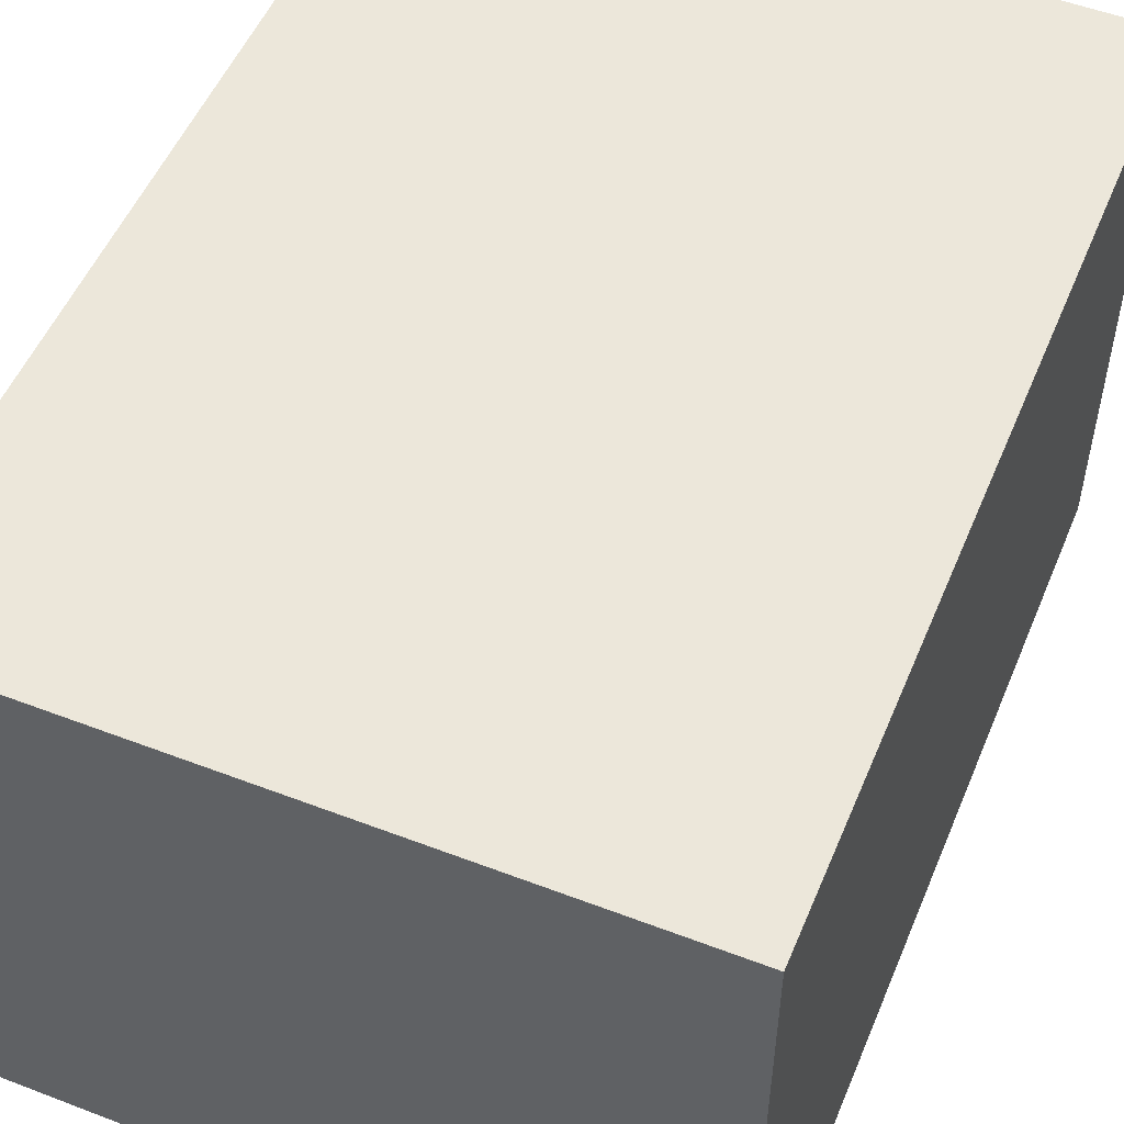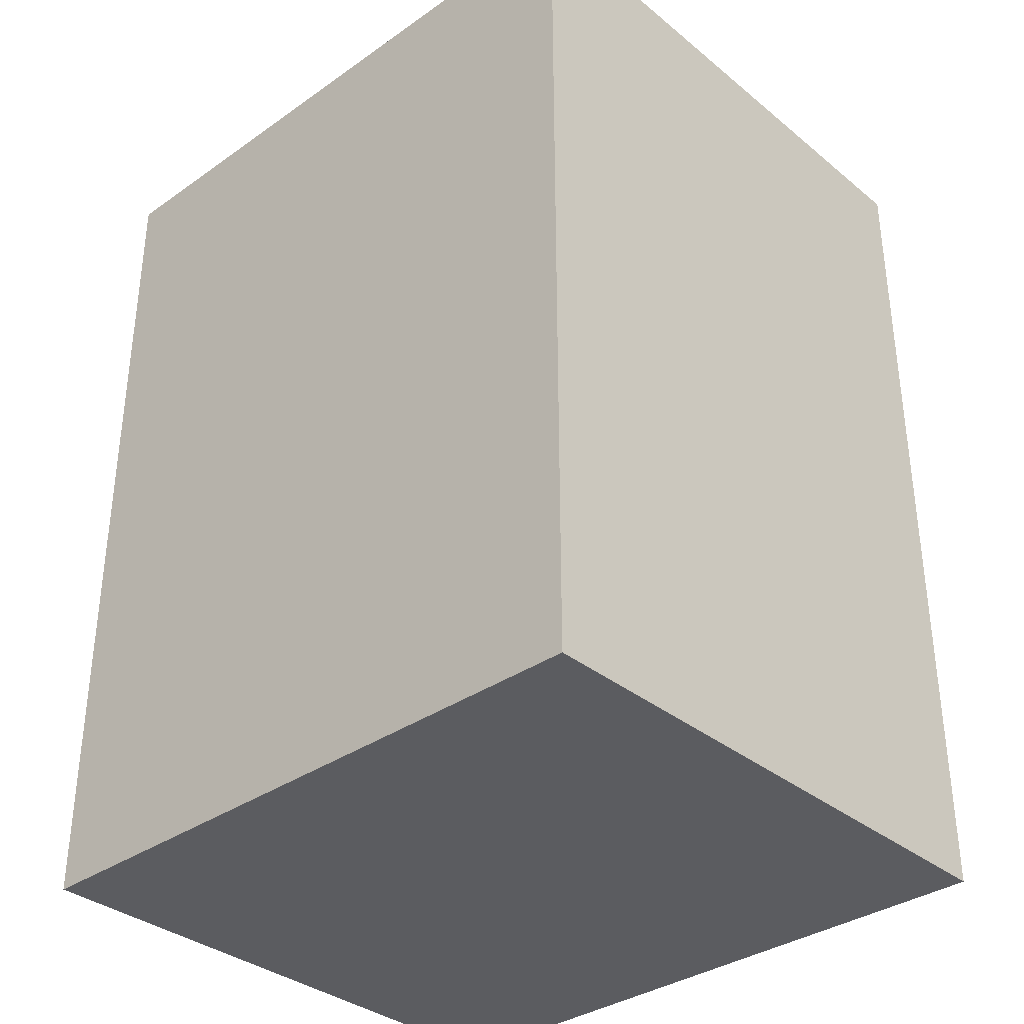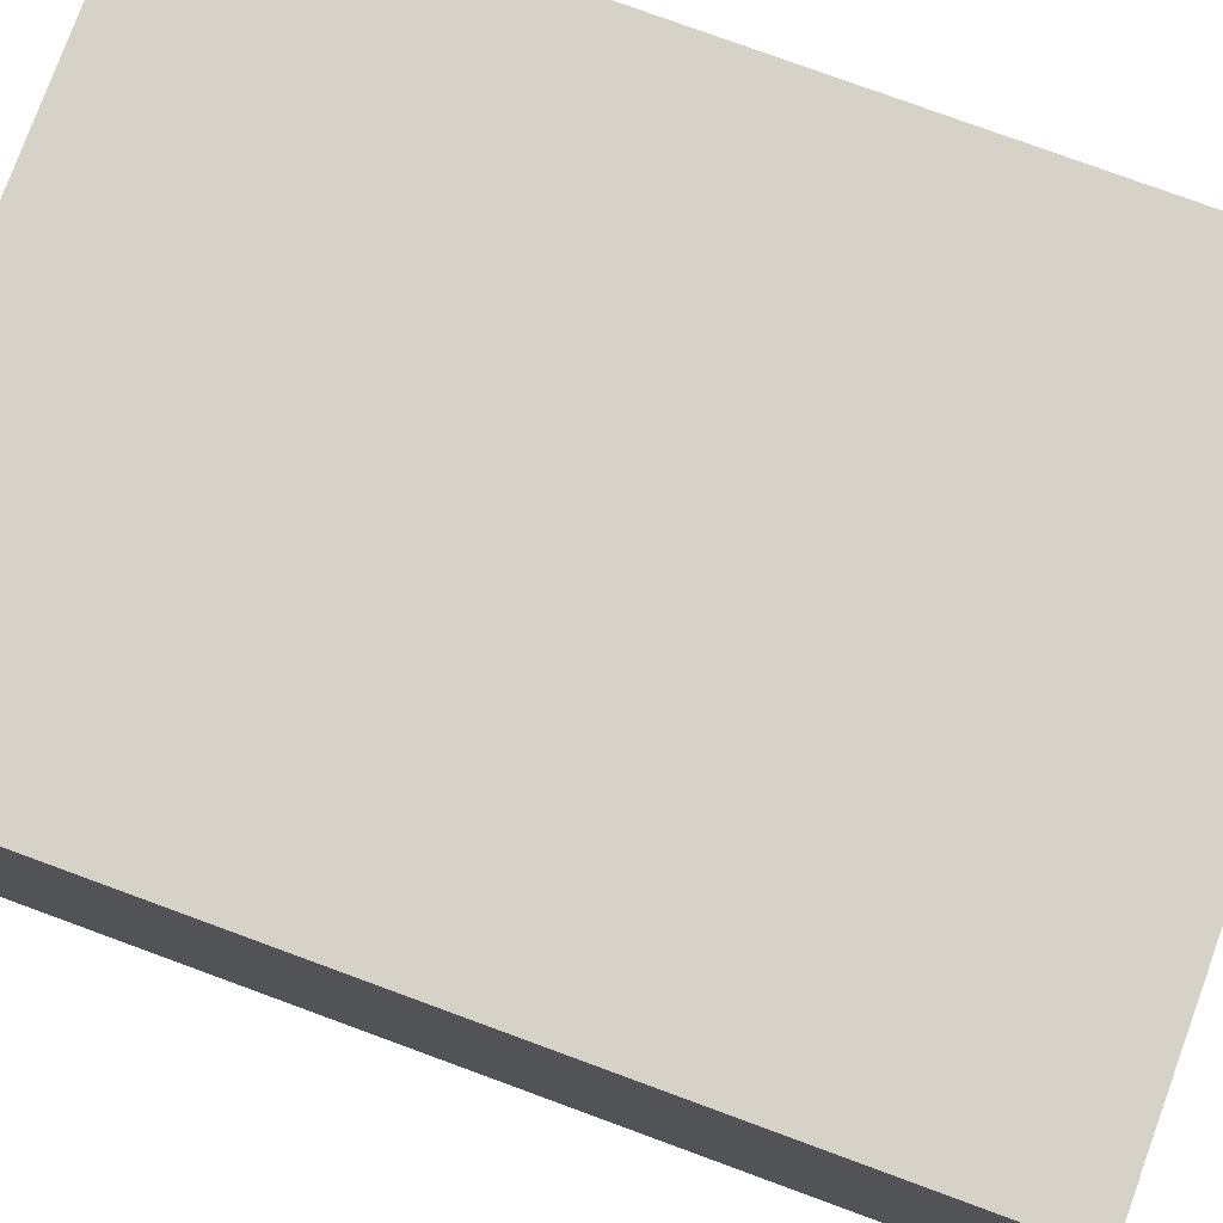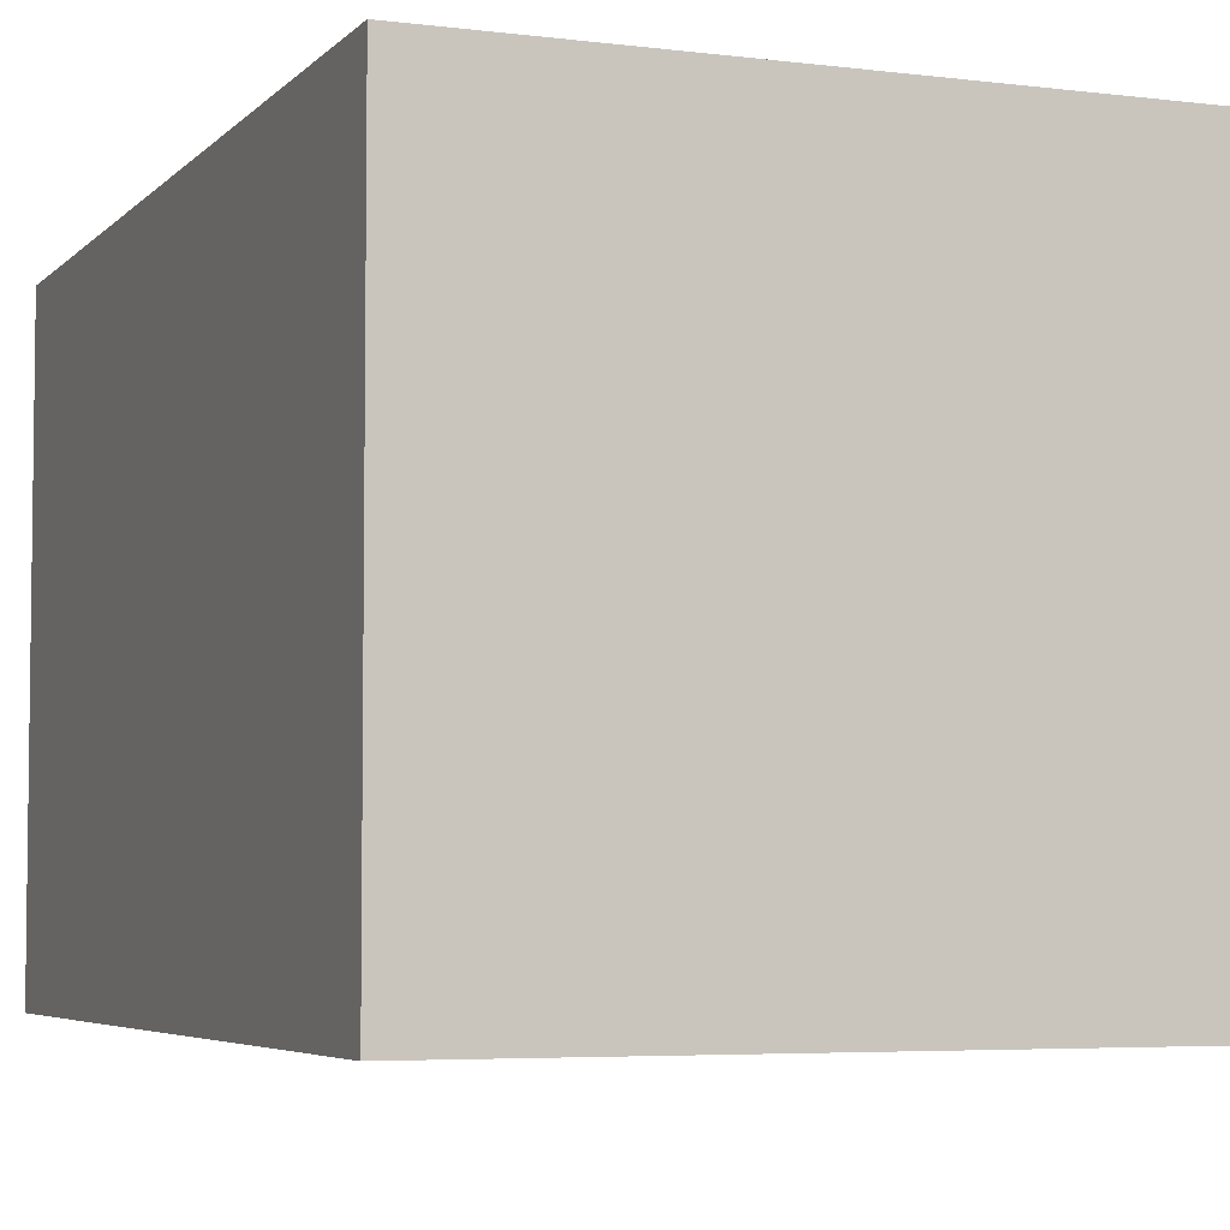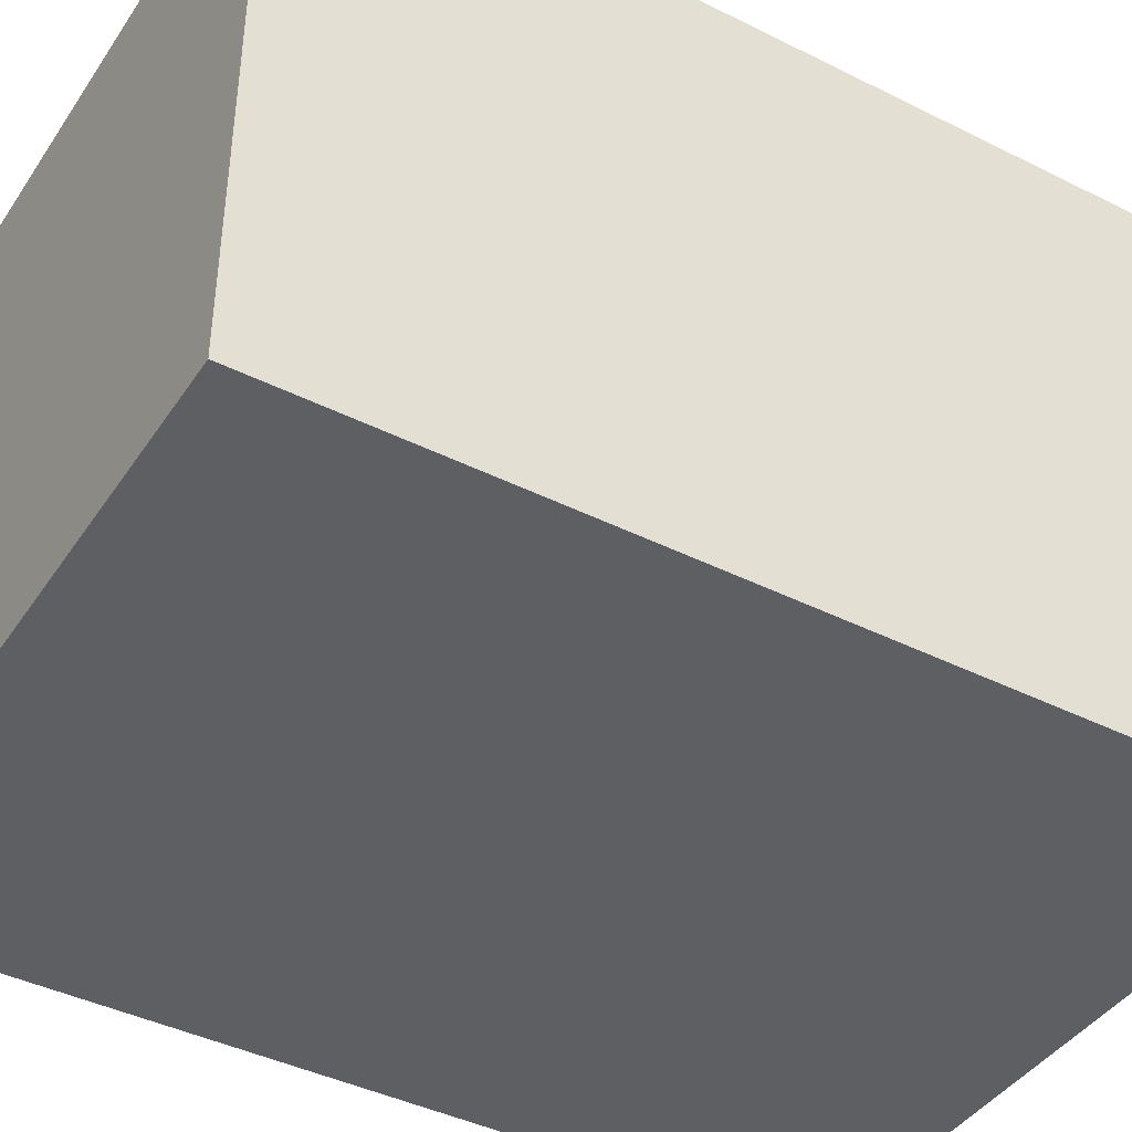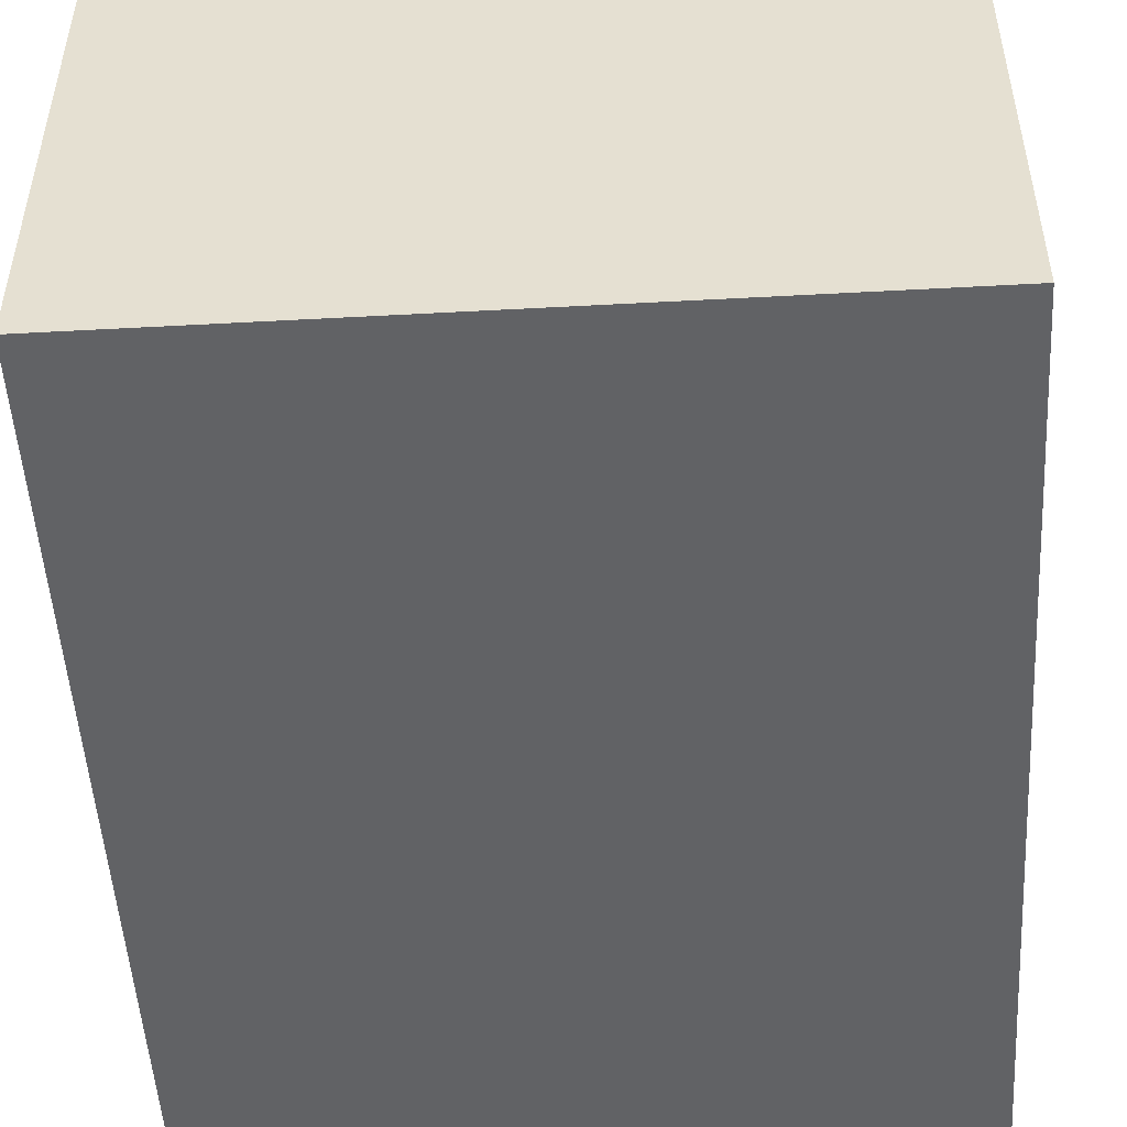
<metadata>
{"format":"obj","ext":"obj","renderer":"f3d","projection":"perspective","resolution":1024,"background":"white","views":[{"elev":52.5,"azim":22.4,"up":"+Y"},{"elev":-34.9,"azim":-137.1,"up":"+Z"},{"elev":78.3,"azim":110.1,"up":"+Y"},{"elev":-4.9,"azim":-21.7,"up":"+Y"},{"elev":-41.9,"azim":-121.0,"up":"+Y"},{"elev":-50.6,"azim":3.4,"up":"+Y"}]}
</metadata>
<code>
v 1.81e+04 1.169e+04 2559
v 1.81e+04 1.169e+04 -173.3
v 2.012e+04 1.169e+04 2559
v 2.012e+04 1.169e+04 2559
v 2.012e+04 1.169e+04 -173.5
v 2.012e+04 1.348e+04 2559
v 2.012e+04 1.348e+04 2559
v 2.012e+04 1.348e+04 -173.6
v 1.81e+04 1.348e+04 -173.4
v 1.81e+04 1.348e+04 2559
v 1.81e+04 1.348e+04 -173.4
v 1.81e+04 1.169e+04 2559
v 2.012e+04 1.169e+04 -173.5
v 1.81e+04 1.169e+04 -173.3
v 1.81e+04 1.348e+04 -173.4
v 1.81e+04 1.348e+04 2559
v 1.81e+04 1.169e+04 2559
v 2.012e+04 1.169e+04 2559
v 2.012e+04 1.169e+04 -173.5
v 2.012e+04 1.348e+04 -173.6
v 1.81e+04 1.348e+04 2559
v 1.81e+04 1.169e+04 -173.3
v 2.012e+04 1.348e+04 -173.6
v 2.012e+04 1.348e+04 2559
f 2 19 3 1
f 5 20 6 4
f 9 21 7 8
f 11 22 12 10
f 15 23 13 14
f 18 24 16 17

</code>
